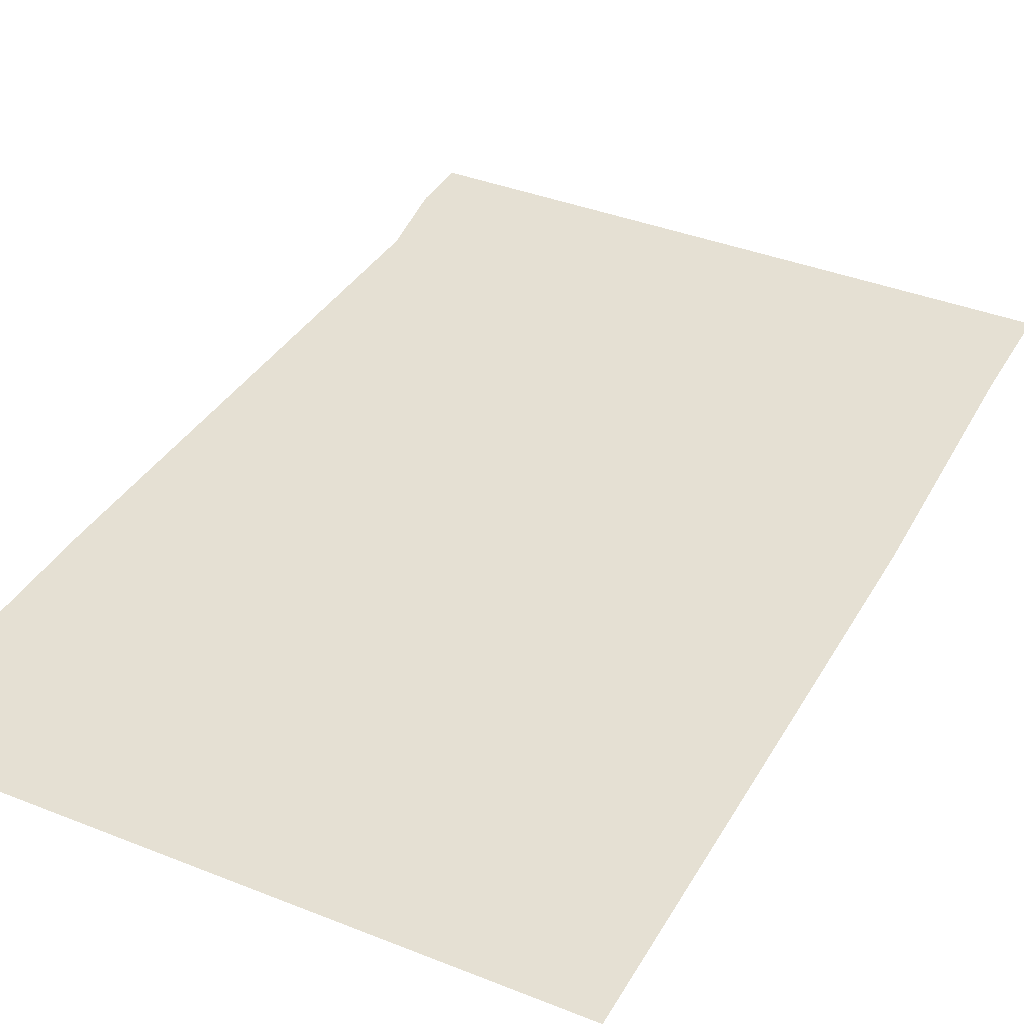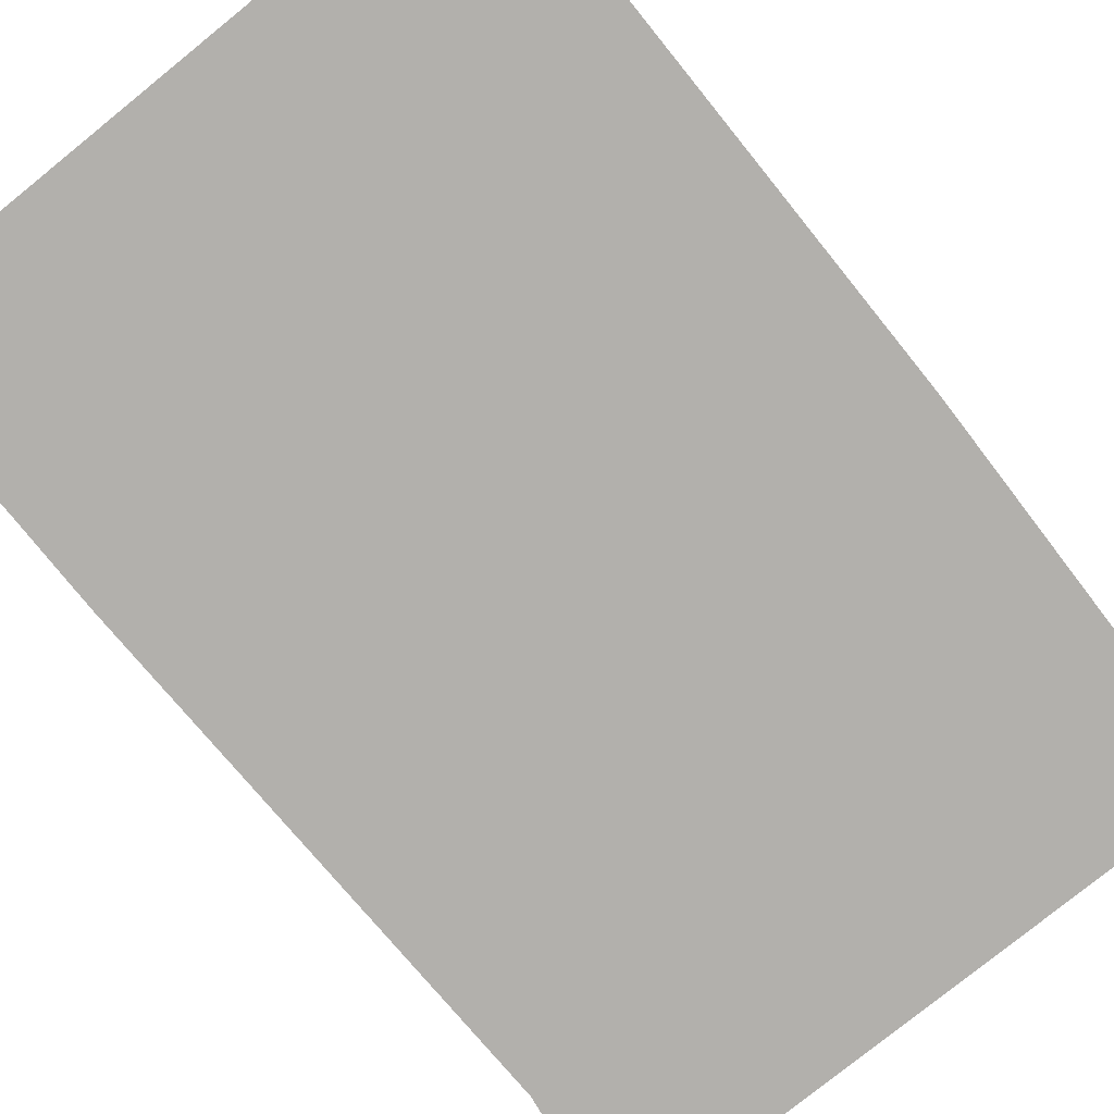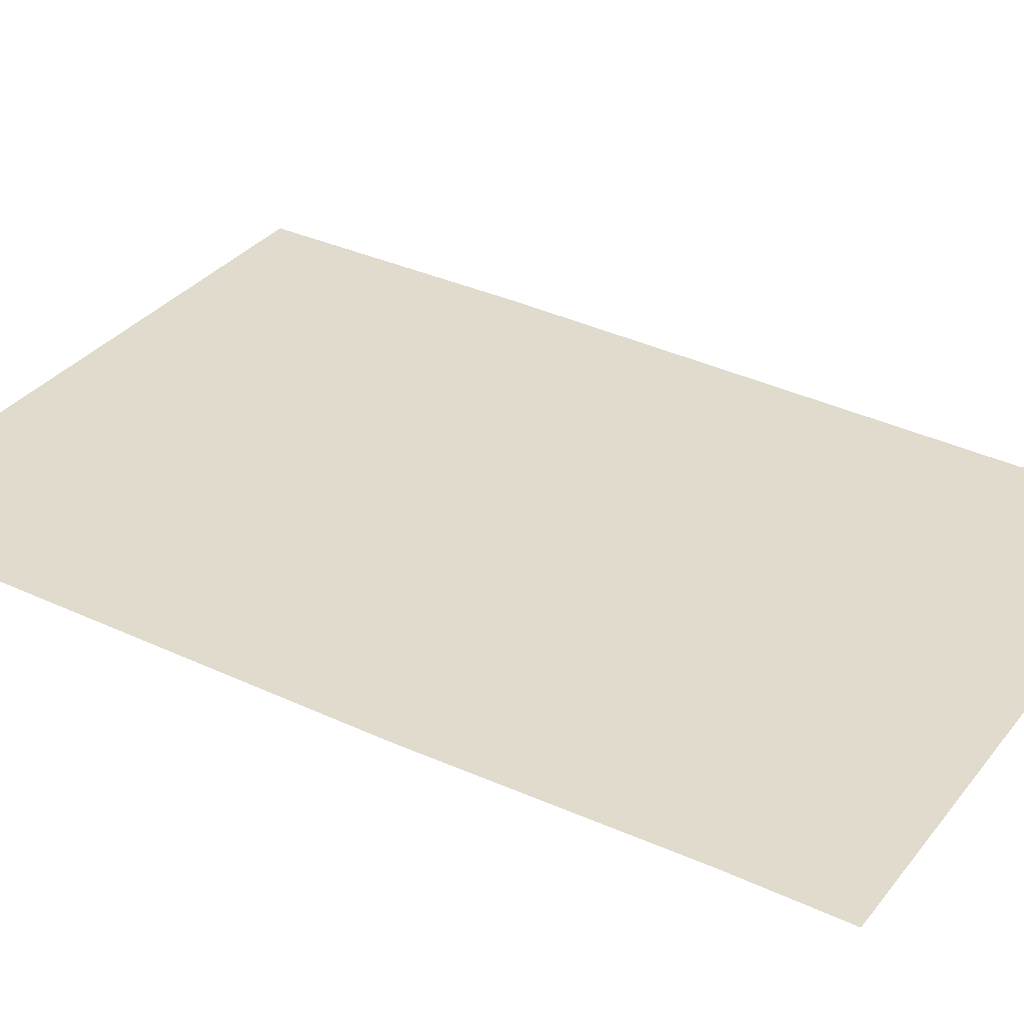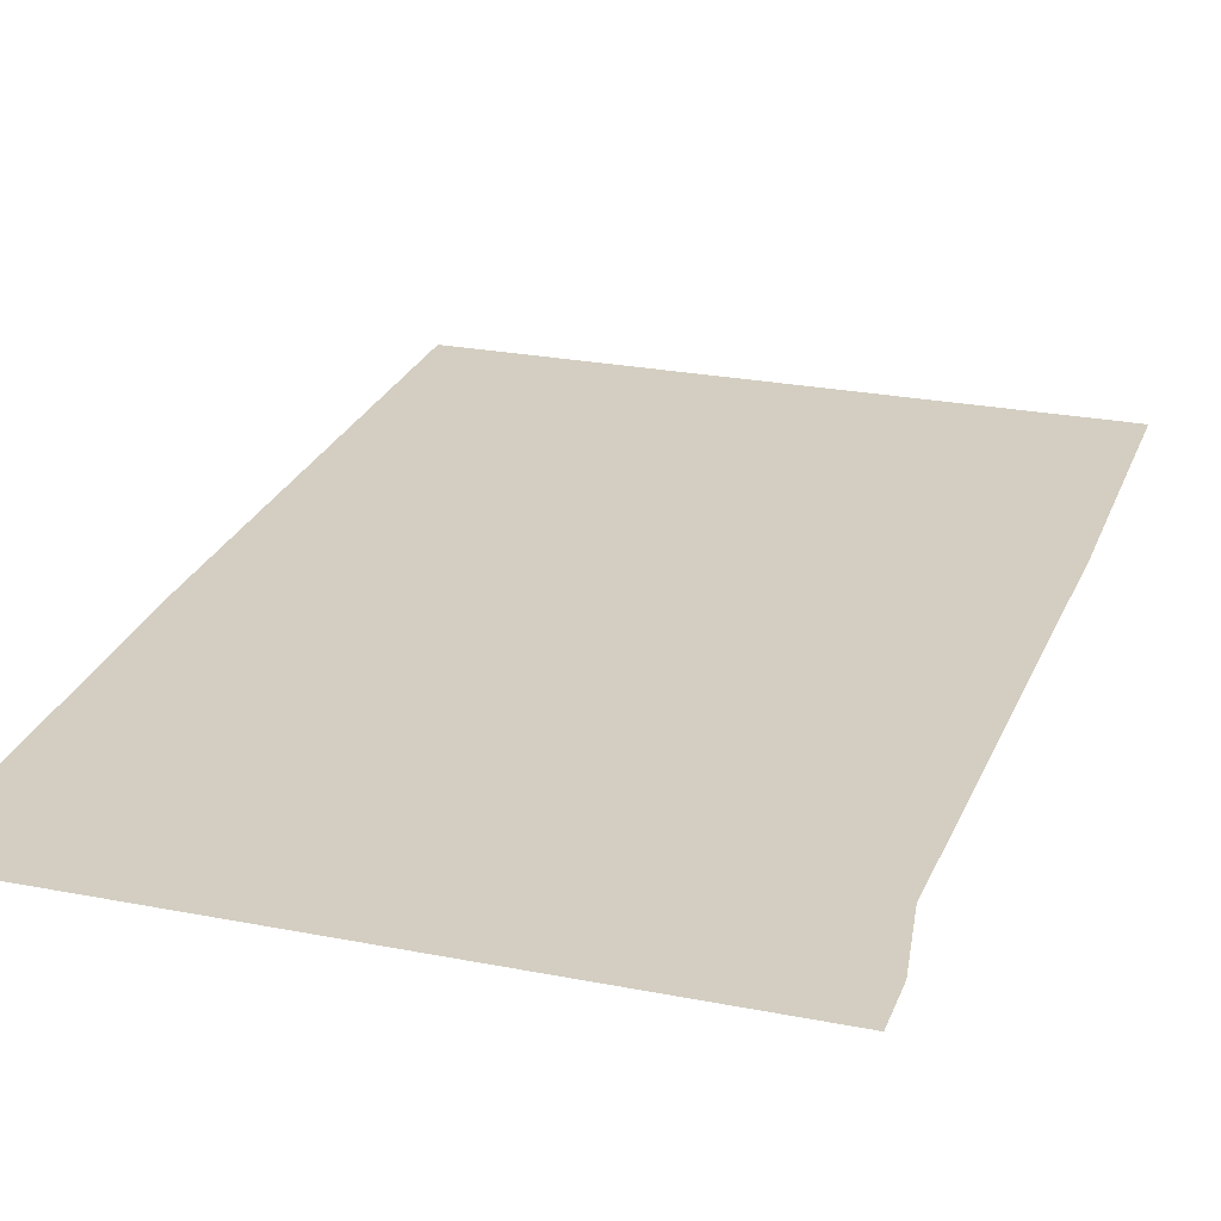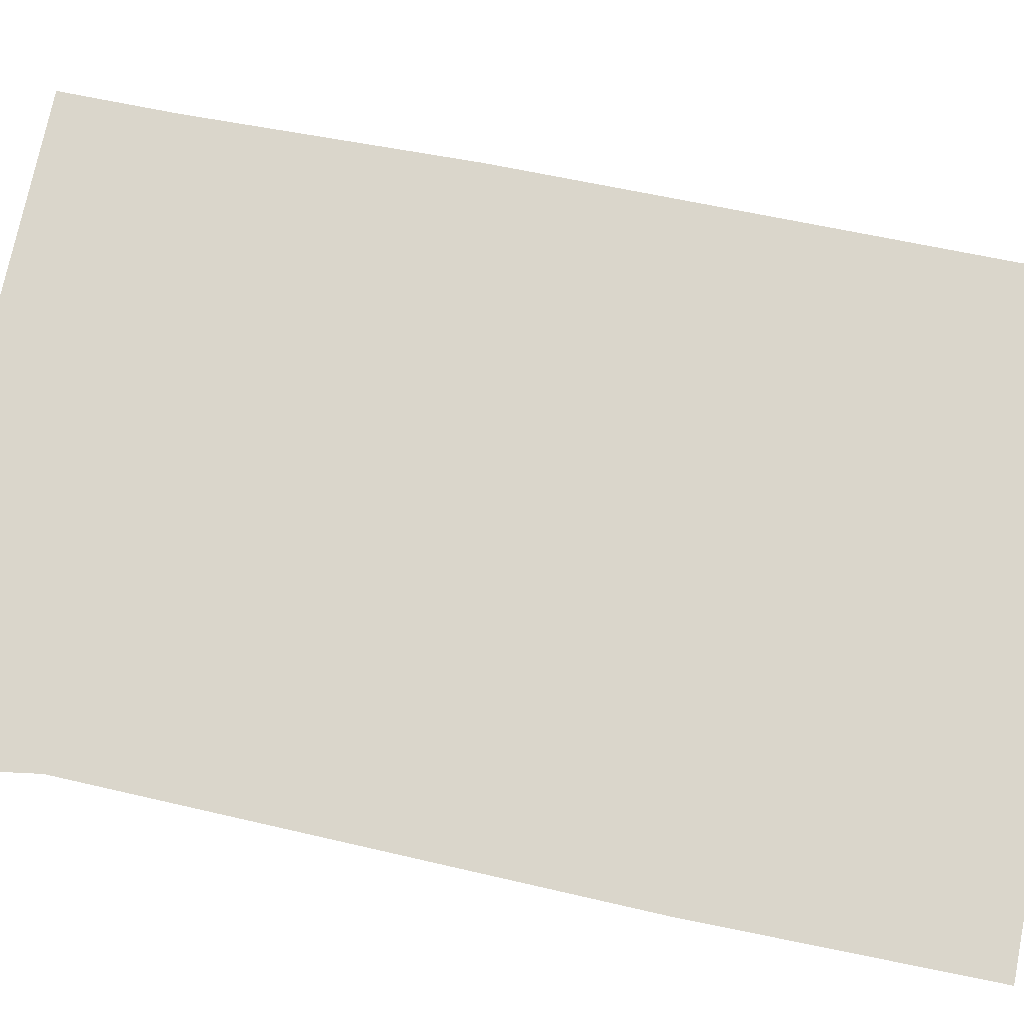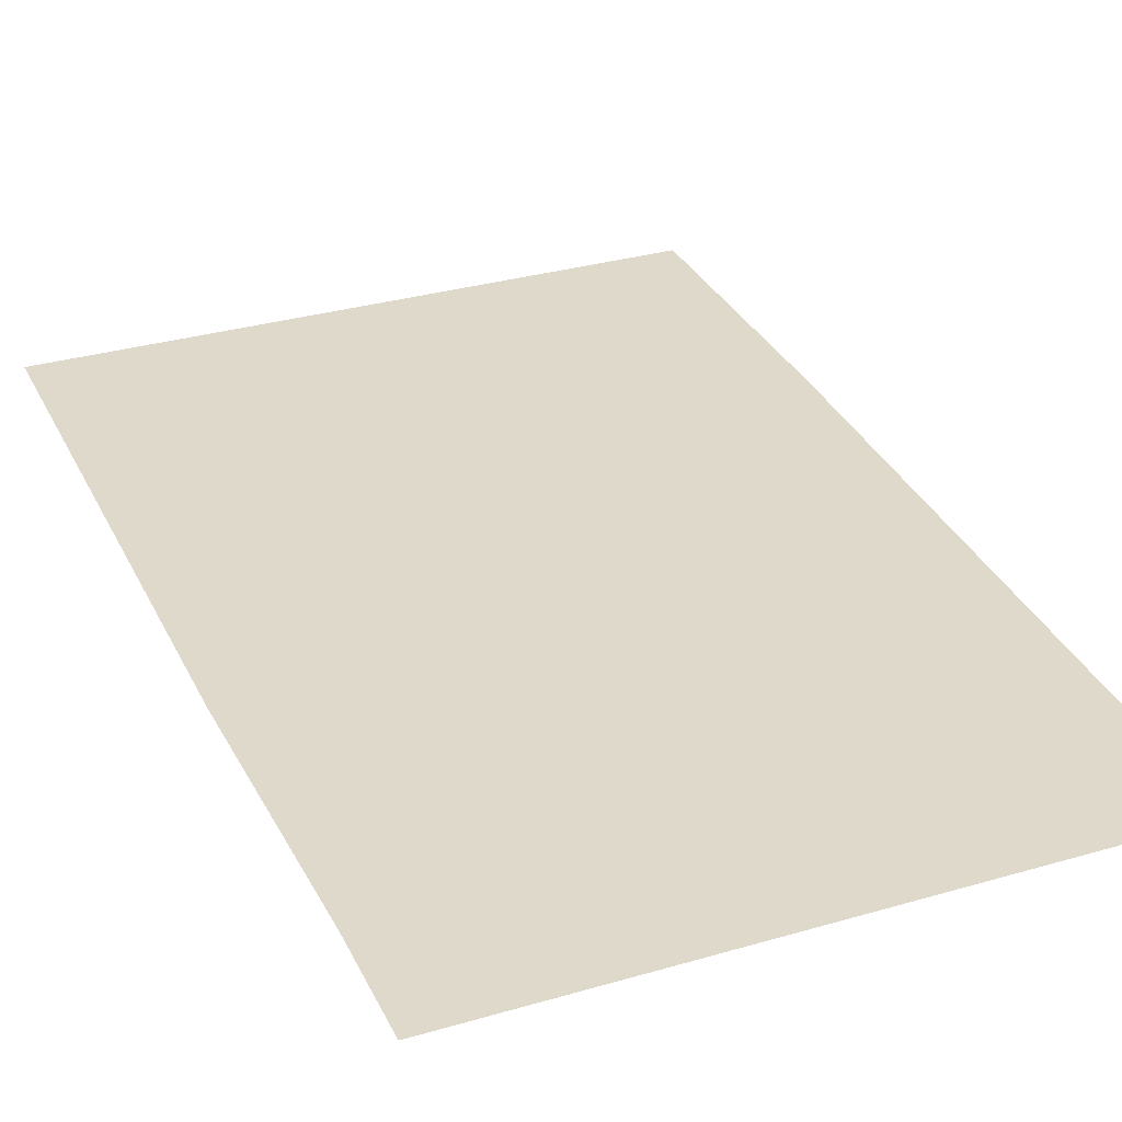
<metadata>
{"format":"obj","ext":"obj","renderer":"f3d","projection":"perspective","resolution":1024,"background":"white","views":[{"elev":37.9,"azim":26.9,"up":"+Y"},{"elev":-78.7,"azim":38.9,"up":"+Y"},{"elev":33.9,"azim":122.4,"up":"+Y"},{"elev":25.1,"azim":-162.3,"up":"+Y"},{"elev":73.8,"azim":-78.6,"up":"+Y"},{"elev":31.7,"azim":157.6,"up":"+Y"}]}
</metadata>
<code>
v 0.22 0 -0.125
v 0.1556 0 -0.1836
v 0.22 0 -0.325
v 0.22 0 -0.125
v 0 0 -0.125
v 0.1556 0 -0.1836
v -0.22 0 -0.125
v -0.1556 0 -0.1836
v 0 0 -0.125
v -0.22 0 -0.125
v -0.22 0 -0.325
v -0.1556 0 -0.1836
v 0.1556 0 -0.1836
v 0.22 0 -0.325
v 0.2181 0 -0.2989
v 0.1745 0 -0.2032
v 0.1745 0 -0.2032
v 0.2181 0 -0.2989
v 0.2125 0 -0.2732
v 0.1905 0 -0.225
v 0.1905 0 -0.225
v 0.2125 0 -0.2732
v 0.2033 0 -0.2485
v 0.1556 0 -0.1836
v 0 0 -0.125
v 0.02871 0 -0.1267
v 0.1339 0 -0.1663
v 0.1339 0 -0.1663
v 0.02871 0 -0.1267
v 0.05694 0 -0.1318
v 0.11 0 -0.1518
v 0.11 0 -0.1518
v 0.05694 0 -0.1318
v 0.08419 0 -0.1402
v -0.1556 0 -0.1836
v 0 0 -0.125
v -0.02871 0 -0.1267
v -0.1339 0 -0.1663
v -0.1339 0 -0.1663
v -0.02871 0 -0.1267
v -0.05694 0 -0.1318
v -0.11 0 -0.1518
v -0.11 0 -0.1518
v -0.05694 0 -0.1318
v -0.08419 0 -0.1402
v 0.14 0 -0.205
v 0.09899 0 -0.2401
v 0.14 0 -0.325
v 0.14 0 -0.205
v 0 0 -0.205
v 0.09899 0 -0.2401
v -0.14 0 -0.205
v -0.09899 0 -0.2401
v 0 0 -0.205
v -0.14 0 -0.205
v -0.14 0 -0.325
v -0.09899 0 -0.2401
v 0.09899 0 -0.2401
v 0 0 -0.205
v -0.09899 0 -0.2401
v 0.09899 0 -0.2401
v -0.09899 0 -0.2401
v -0.14 0 -0.325
v 0.14 0 -0.325
v -0.1556 0 -0.1836
v -0.22 0 -0.325
v -0.2181 0 -0.2989
v -0.1745 0 -0.2032
v -0.1745 0 -0.2032
v -0.2181 0 -0.2989
v -0.2125 0 -0.2732
v -0.1905 0 -0.225
v -0.1905 0 -0.225
v -0.2125 0 -0.2732
v -0.2033 0 -0.2485
v 0.2183 0 -0.3511
v 0.22 0 -0.325
v 0.22 0 -0.525
v 0.2132 0 -0.3768
v 0.2183 0 -0.3511
v 0.22 0 -0.525
v 0.2048 0 -0.4015
v 0.2132 0 -0.3768
v 0.22 0 -0.525
v 0.1932 0 -0.425
v 0.2048 0 -0.4015
v 0.22 0 -0.525
v 0.1787 0 -0.4468
v 0.1932 0 -0.425
v 0.22 0 -0.525
v 0.1614 0 -0.4664
v 0.1787 0 -0.4468
v 0.22 0 -0.525
v 0.14 0 -0.325
v 0.2 0 -0.325
v 0.1985 0 -0.3485
v 0.139 0 -0.3407
v 0.139 0 -0.3407
v 0.1985 0 -0.3485
v 0.1939 0 -0.3716
v 0.1359 0 -0.3561
v 0.1359 0 -0.3561
v 0.1939 0 -0.3716
v 0.1863 0 -0.3939
v 0.1309 0 -0.3709
v 0.1309 0 -0.3709
v 0.1863 0 -0.3939
v 0.1759 0 -0.415
v 0.1239 0 -0.385
v 0.1239 0 -0.385
v 0.1759 0 -0.415
v 0.1628 0 -0.4346
v 0.1152 0 -0.3981
v 0.1152 0 -0.3981
v 0.1628 0 -0.4346
v 0.1473 0 -0.4523
v 0.1049 0 -0.4099
v 0.22 0 -0.325
v 0.2183 0 -0.3511
v 0.1985 0 -0.3485
v 0.2 0 -0.325
v 0.2183 0 -0.3511
v 0.2132 0 -0.3768
v 0.1939 0 -0.3716
v 0.1985 0 -0.3485
v 0.2132 0 -0.3768
v 0.2048 0 -0.4015
v 0.1863 0 -0.3939
v 0.1939 0 -0.3716
v 0.2048 0 -0.4015
v 0.1932 0 -0.425
v 0.1759 0 -0.415
v 0.1863 0 -0.3939
v 0.1932 0 -0.425
v 0.1787 0 -0.4468
v 0.1628 0 -0.4346
v 0.1759 0 -0.415
v 0.1787 0 -0.4468
v 0.1614 0 -0.4664
v 0.1473 0 -0.4523
v 0.1628 0 -0.4346
v 0.1049 0 -0.4099
v 0.14 0 -0.325
v 0.139 0 -0.3407
v 0.1152 0 -0.3981
v 0.1152 0 -0.3981
v 0.139 0 -0.3407
v 0.1359 0 -0.3561
v 0.1239 0 -0.385
v 0.1239 0 -0.385
v 0.1359 0 -0.3561
v 0.1309 0 -0.3709
v 0.14 0 -0.325
v -0.14 0 -0.325
v 0.09306 0 -0.4202
v 0.1049 0 -0.4099
v -0.22 0 -0.325
v -0.2108 0 -0.7
v -0.184 0 -0.6456
v -0.1422 0 -0.6016
v 0.09306 0 -0.4202
v -0.14 0 -0.325
v -0.1422 0 -0.6016
v -0.14 0 -0.325
v -0.22 0 -0.325
v -0.184 0 -0.6456
v 0.215 0 -0.72
v 0.22 0 -0.525
v 0.1614 0 -0.4664
v 0.1418 0 -0.4837
v 0.215 0 -0.72
v 0.1418 0 -0.4837
v -0.0933 0 -0.665
v 0.215 0 -0.72
v -0.0933 0 -0.665
v -0.1172 0 -0.6896
v -0.1331 0 -0.72
v 0.14 0 -0.205
v 0.14 0 -0.325
v 0.2 0 -0.325
v 0.14 0 -0.205
v 0.2 0 -0.325
v 0.22 0 -0.325
v 0.1556 0 -0.1836
v 0.14 0 -0.205
v 0.1556 0 -0.1836
v 0 0 -0.125
v 0 0 -0.205
v -0.14 0 -0.205
v 0 0 -0.205
v 0 0 -0.125
v -0.1556 0 -0.1836
v -0.14 0 -0.205
v -0.1556 0 -0.1836
v -0.22 0 -0.325
v -0.14 0 -0.325
v 0.1473 0 -0.4523
v 0.1049 0 -0.4099
v 0.09306 0 -0.4202
v 0.1473 0 -0.4523
v 0.09306 0 -0.4202
v -0.1422 0 -0.6016
v -0.0933 0 -0.665
v 0.1473 0 -0.4523
v -0.0933 0 -0.665
v 0.1418 0 -0.4837
v 0.1614 0 -0.4664
v -0.1172 0 -0.6896
v -0.0933 0 -0.665
v -0.1422 0 -0.6016
v -0.184 0 -0.6456
v -0.1172 0 -0.6896
v -0.184 0 -0.6456
v -0.2108 0 -0.7
v -0.1331 0 -0.72
v -0.1331 0 -0.72
v -0.2108 0 -0.7
v -0.22 0 -0.76
v -0.22 0 -0.8
v -0.1331 0 -0.72
v -0.22 0 -0.8
v 0.215 0 -0.8
v 0.215 0 -0.72
g mesh7295857
f 1 2 3
f 4 5 6
f 7 8 9
f 10 11 12
g mesh7295859
f 13 14 15
f 15 16 13
f 17 18 19
f 19 20 17
f 21 22 23
g mesh7295861
f 24 26 25
f 26 24 27
f 28 30 29
f 30 28 31
f 32 34 33
g mesh7295863
f 35 36 37
f 37 38 35
f 39 40 41
f 41 42 39
f 43 44 45
g mesh7295865
f 46 47 48
f 49 50 51
f 52 53 54
f 55 56 57
g mesh7295867
f 58 59 60
f 61 62 63
f 63 64 61
g mesh7295869
f 65 67 66
f 67 65 68
f 69 71 70
f 71 69 72
f 73 75 74
g mesh7295871
f 76 78 77
f 79 81 80
f 82 84 83
f 85 87 86
f 88 90 89
f 91 93 92
g mesh7295873
f 94 96 95
f 96 94 97
f 98 100 99
f 100 98 101
f 102 104 103
f 104 102 105
f 106 108 107
f 108 106 109
f 110 112 111
f 112 110 113
f 114 116 115
f 116 114 117
g mesh7295875
f 118 120 119
f 120 118 121
f 122 124 123
f 124 122 125
f 126 128 127
f 128 126 129
f 130 132 131
f 132 130 133
f 134 136 135
f 136 134 137
f 138 140 139
f 140 138 141
g mesh7295877
f 142 144 143
f 144 142 145
f 146 148 147
f 148 146 149
f 150 152 151
f 153 154 155
f 155 156 153
f 157 158 159
f 160 161 162
f 163 164 165
f 165 166 163
f 167 168 169
f 169 170 167
f 171 172 173
f 174 175 176
f 176 177 174
f 178 179 180
f 181 182 183
f 183 184 181
f 185 186 187
f 187 188 185
f 189 190 191
f 191 192 189
f 193 194 195
f 195 196 193
f 197 198 199
f 200 201 202
f 202 203 200
f 204 205 206
f 206 207 204
f 208 209 210
f 210 211 208
f 212 213 214
f 214 215 212
f 216 217 218
f 218 219 216
f 220 221 222
f 222 223 220

</code>
